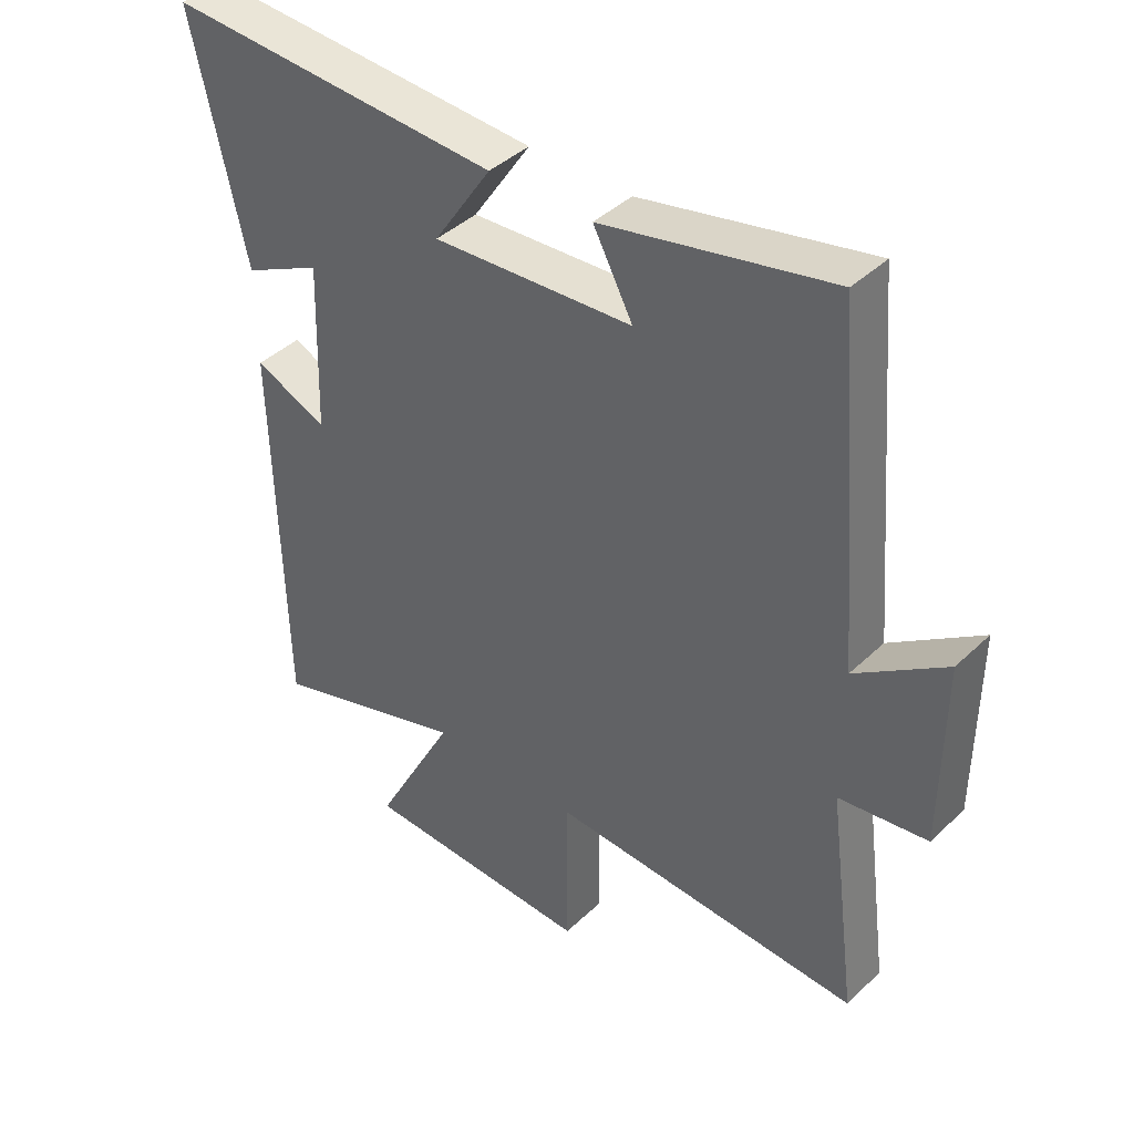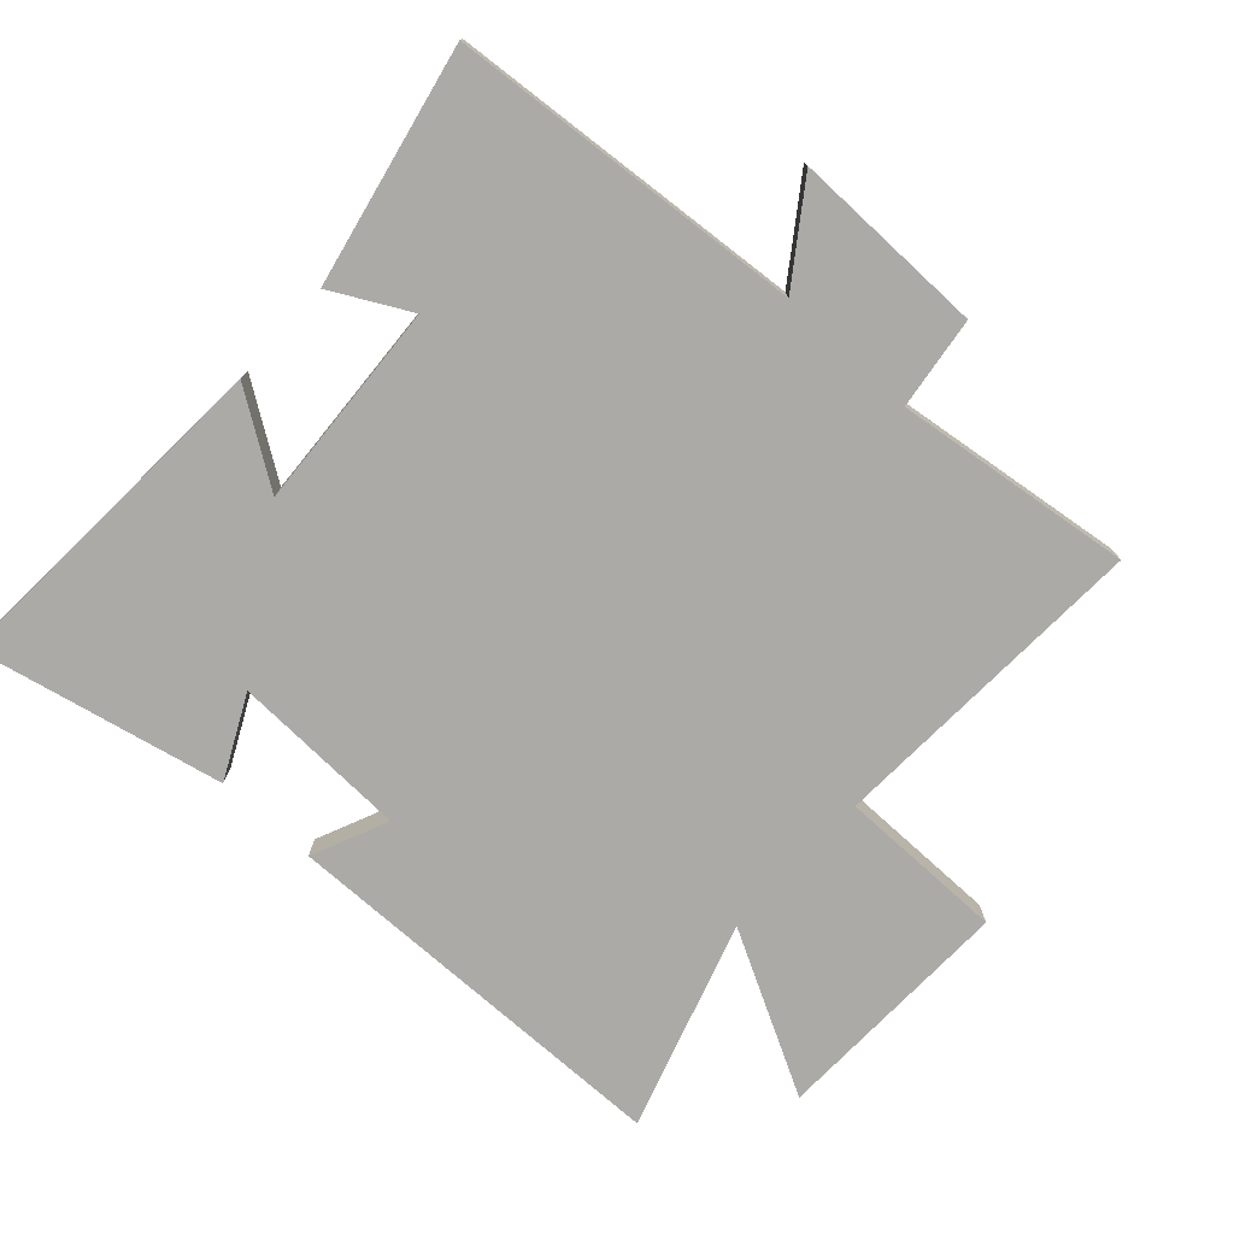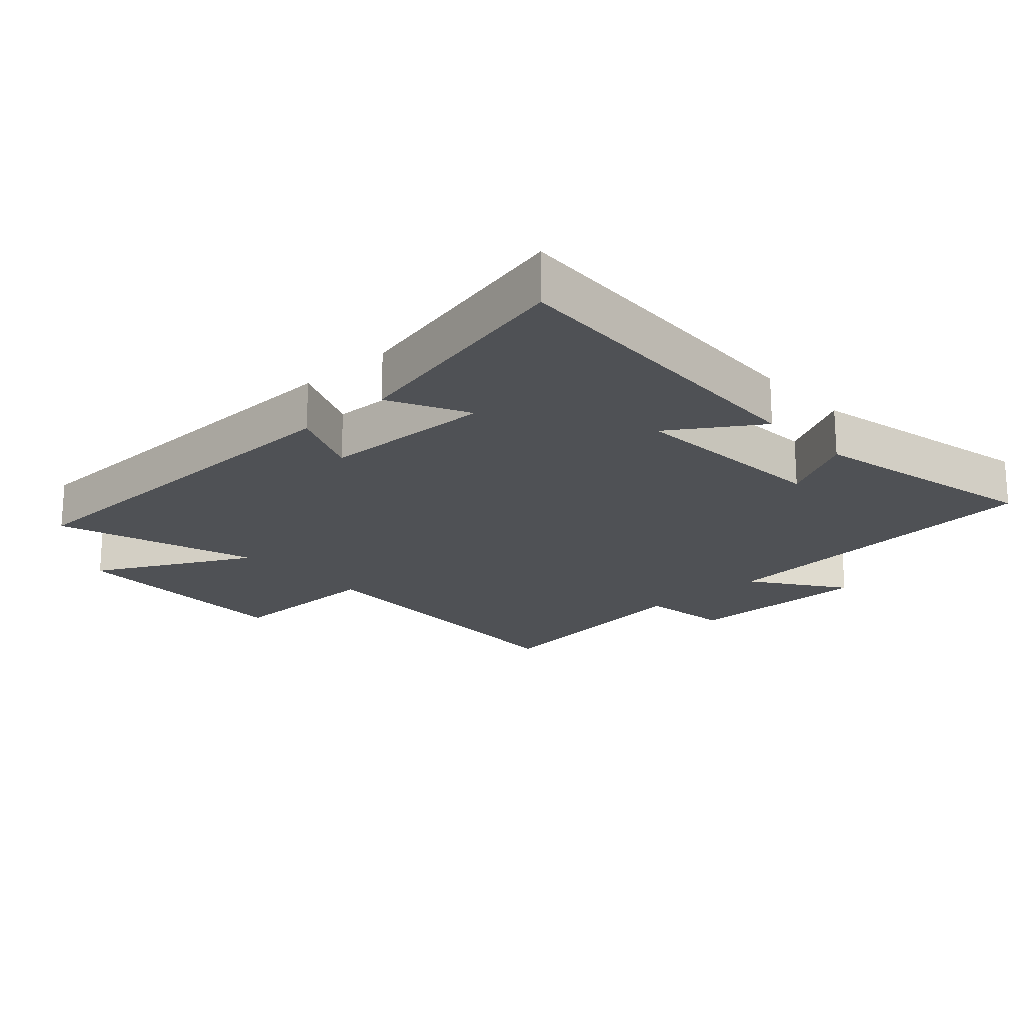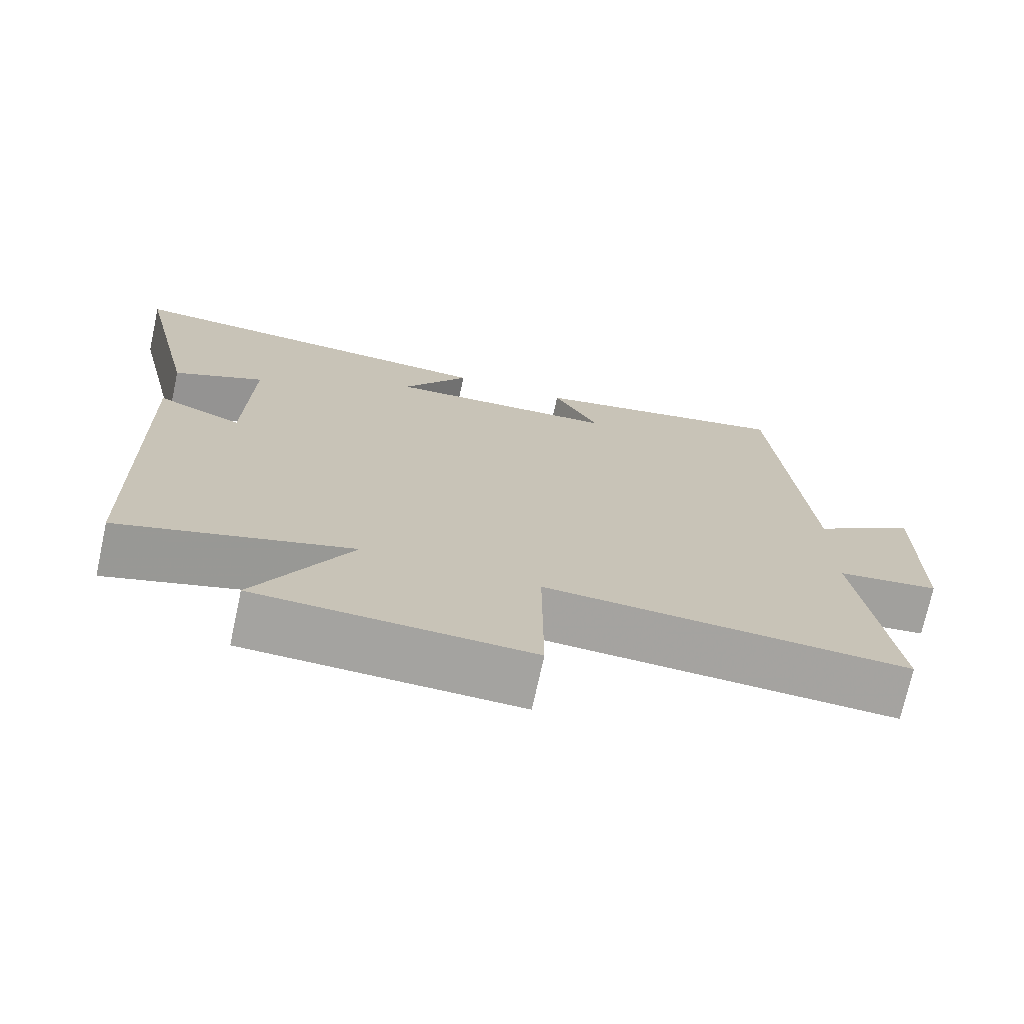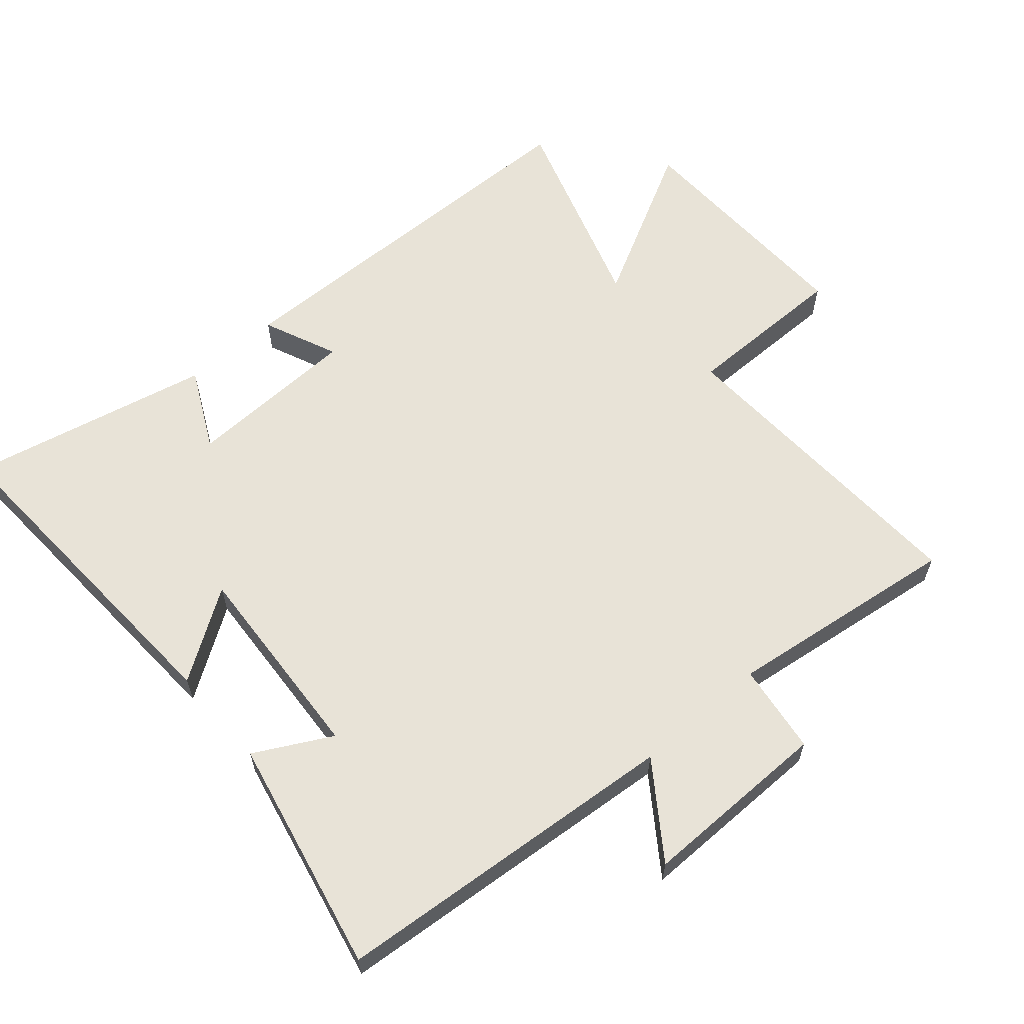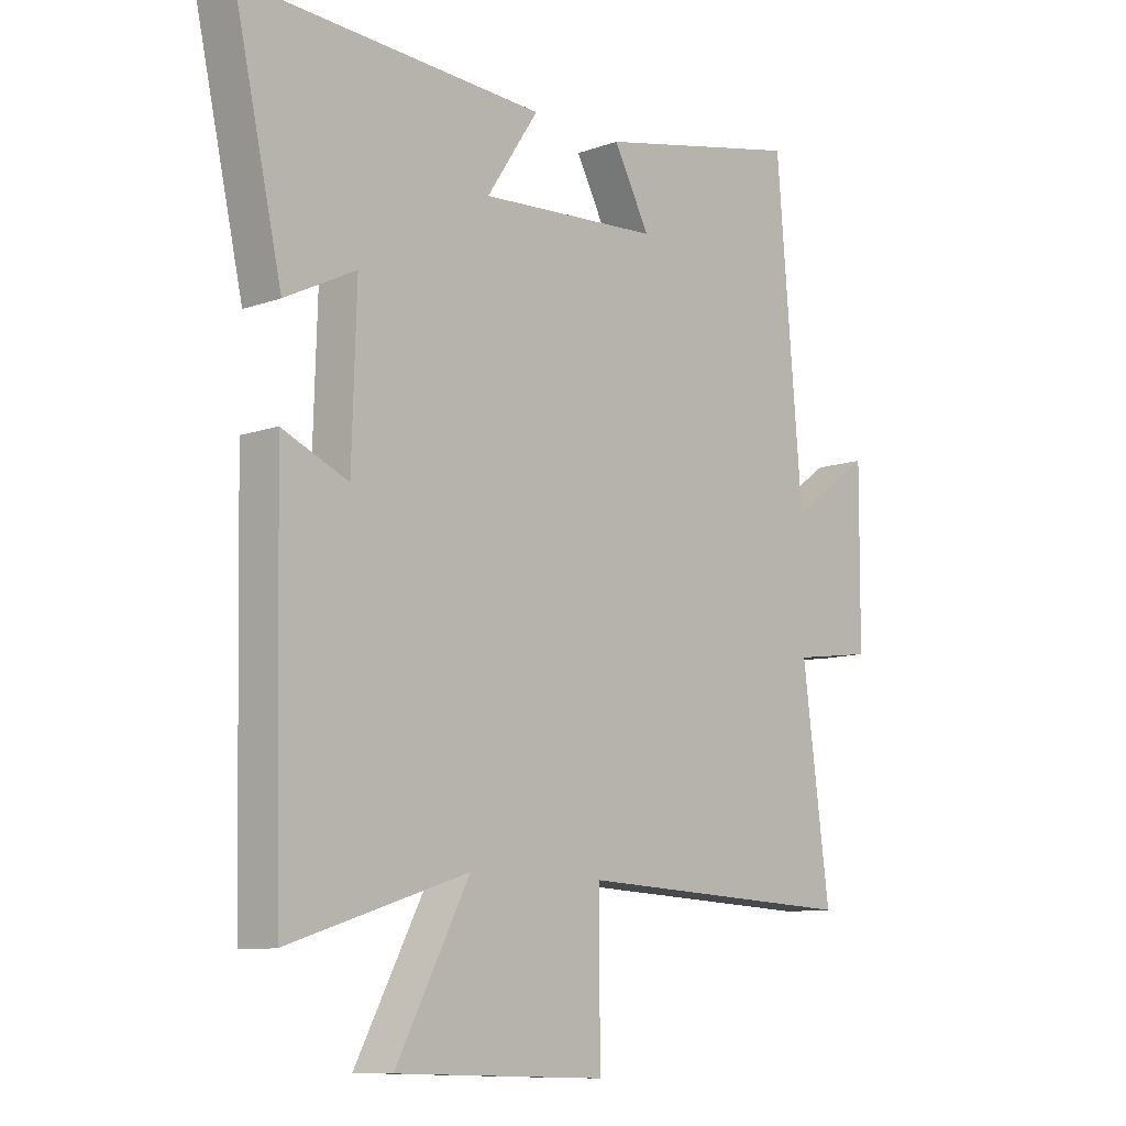
<metadata>
{"format":"obj","ext":"obj","renderer":"f3d","projection":"perspective","resolution":1024,"background":"white","views":[{"elev":41.4,"azim":41.3,"up":"+Z"},{"elev":-76.0,"azim":47.4,"up":"+Y"},{"elev":-19.9,"azim":-47.3,"up":"+Y"},{"elev":-72.9,"azim":-12.3,"up":"+Z"},{"elev":61.5,"azim":49.1,"up":"+Y"},{"elev":-10.0,"azim":-47.6,"up":"+Z"}]}
</metadata>
<code>
v -0.583 0.07 0.527
v -0.062 0.07 0.5
v -0.152 0.07 0.364
v 0.16 0.07 0.384
v 0.098 0.07 0.5
v 0.455 0.07 0.577
v 0.5 0.07 0.044
v 0.64 0.07 0.143
v 0.638 0.07 -0.147
v 0.5 0.07 -0.166
v 0.547 0.07 -0.522
v 0.059 0.07 -0.5
v 0.06 0.07 -0.75
v -0.304 0.07 -0.74
v -0.177 0.07 -0.5
v -0.487 0.07 -0.599
v -0.5 0.07 0.002
v -0.386 0.07 -0.047
v -0.378 0.07 0.217
v -0.5 0.07 0.156
v -0.583 0 0.527
v -0.062 0 0.5
v -0.152 0 0.364
v 0.16 0 0.384
v 0.098 0 0.5
v 0.455 0 0.577
v 0.5 0 0.044
v 0.64 0 0.143
v 0.638 0 -0.147
v 0.5 0 -0.166
v 0.547 0 -0.522
v 0.059 0 -0.5
v 0.06 0 -0.75
v -0.304 0 -0.74
v -0.177 0 -0.5
v -0.487 0 -0.599
v -0.5 0 0.002
v -0.386 0 -0.047
v -0.378 0 0.217
v -0.5 0 0.156
f 19 20 1 2
f 15 16 17 18
f 15 18 19
f 12 13 14 15
f 12 15 19
f 10 11 12 19
f 7 8 9 10
f 4 5 6 7
f 3 4 7 10
f 19 2 3
f 3 10 19
f 22 21 40 39
f 38 37 36 35
f 39 38 35
f 35 34 33 32
f 39 35 32
f 39 32 31 30
f 30 29 28 27
f 27 26 25 24
f 30 27 24 23
f 23 22 39
f 39 30 23
f 1 21 22 2
f 2 22 23 3
f 3 23 24 4
f 4 24 25 5
f 5 25 26 6
f 6 26 27 7
f 7 27 28 8
f 8 28 29 9
f 9 29 30 10
f 10 30 31 11
f 11 31 32 12
f 12 32 33 13
f 13 33 34 14
f 14 34 35 15
f 15 35 36 16
f 16 36 37 17
f 17 37 38 18
f 18 38 39 19
f 19 39 40 20
f 20 40 21 1

</code>
